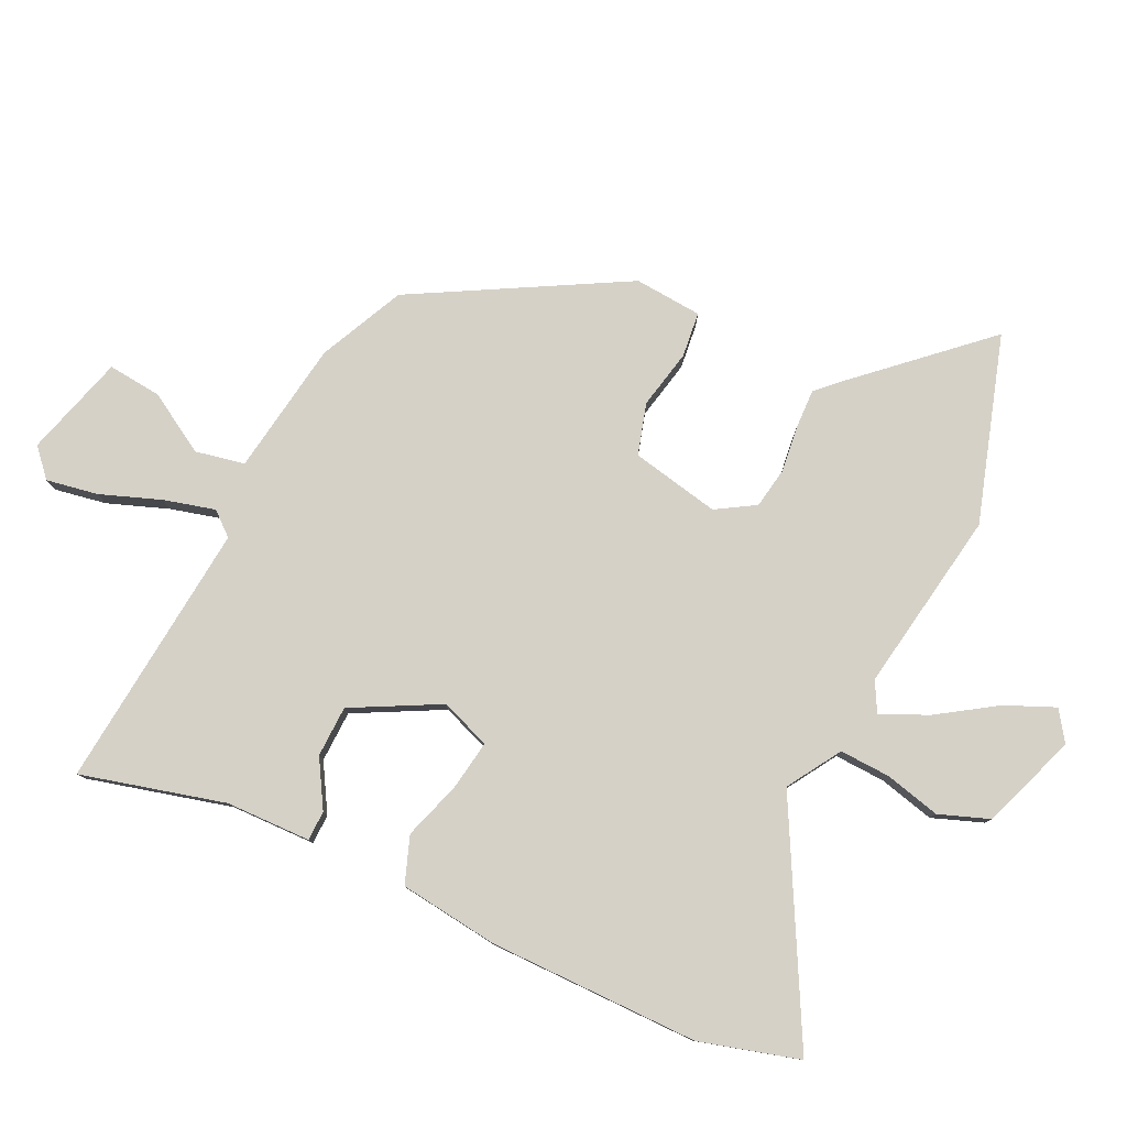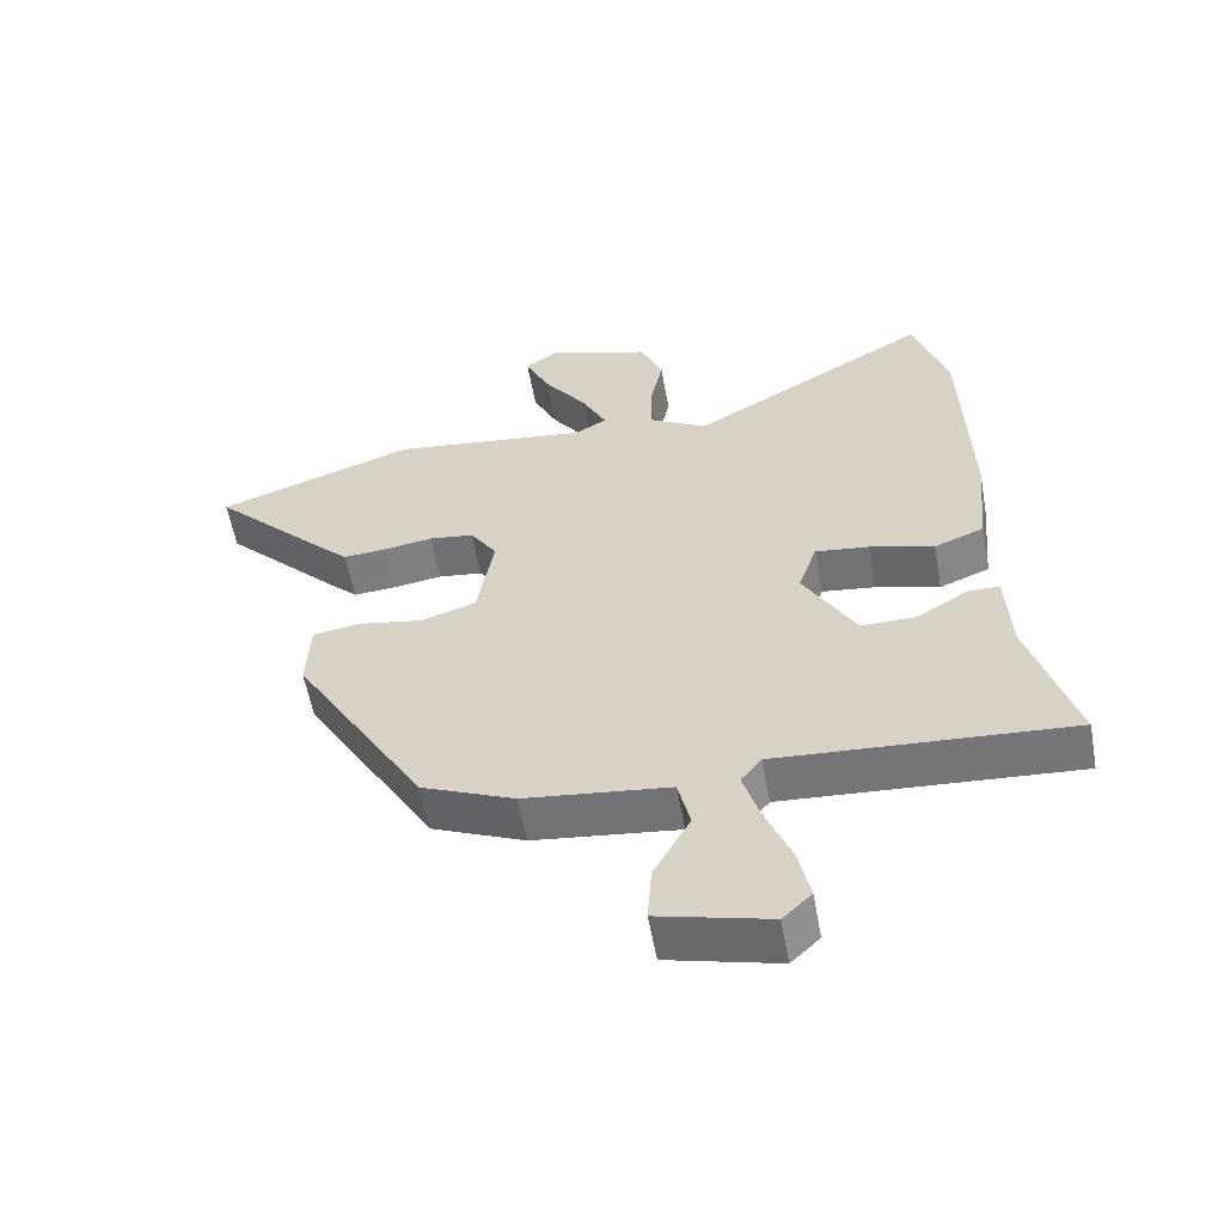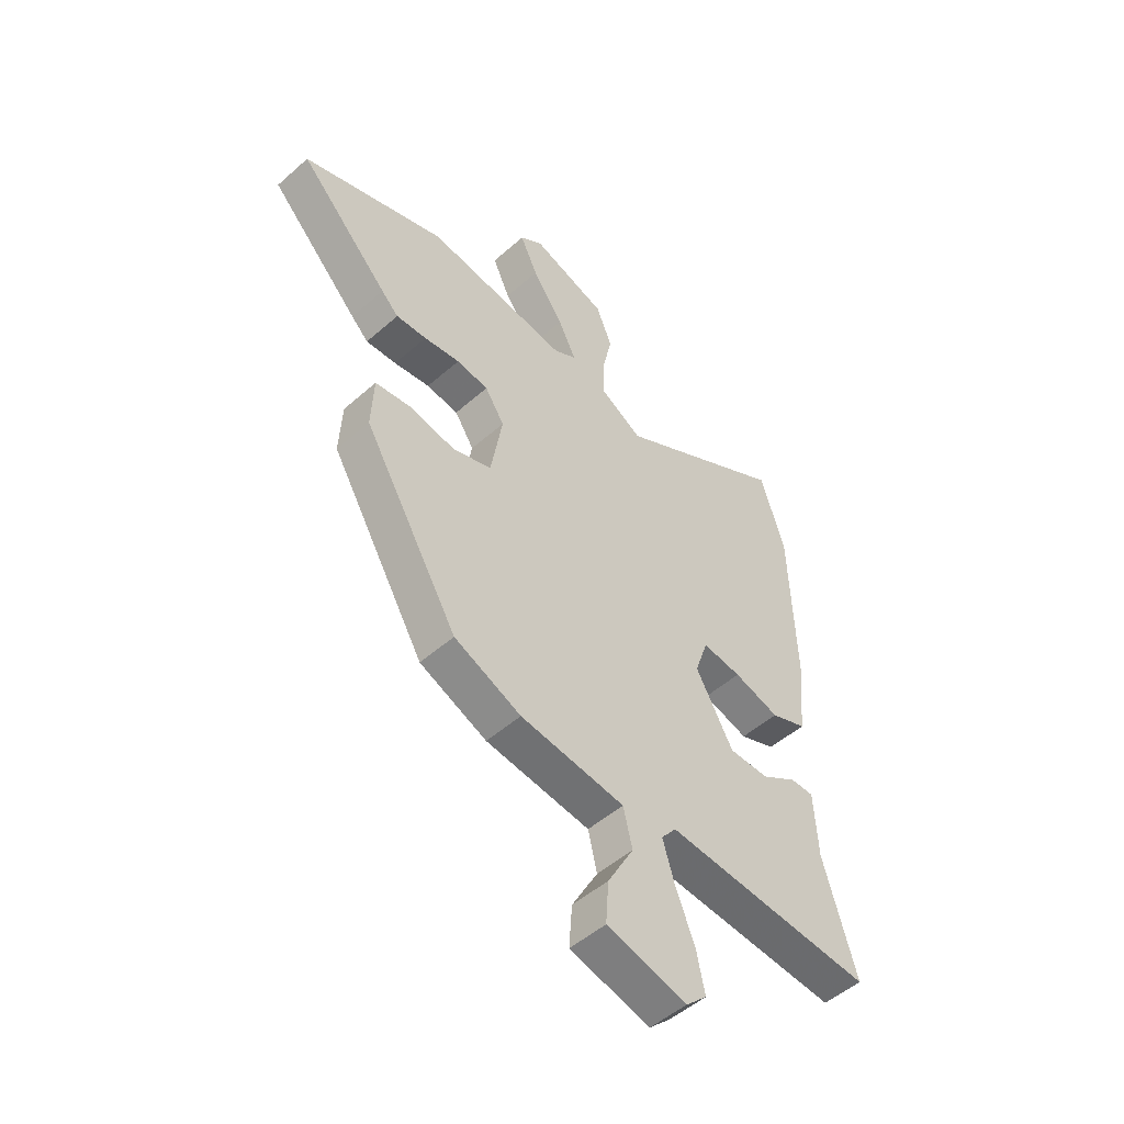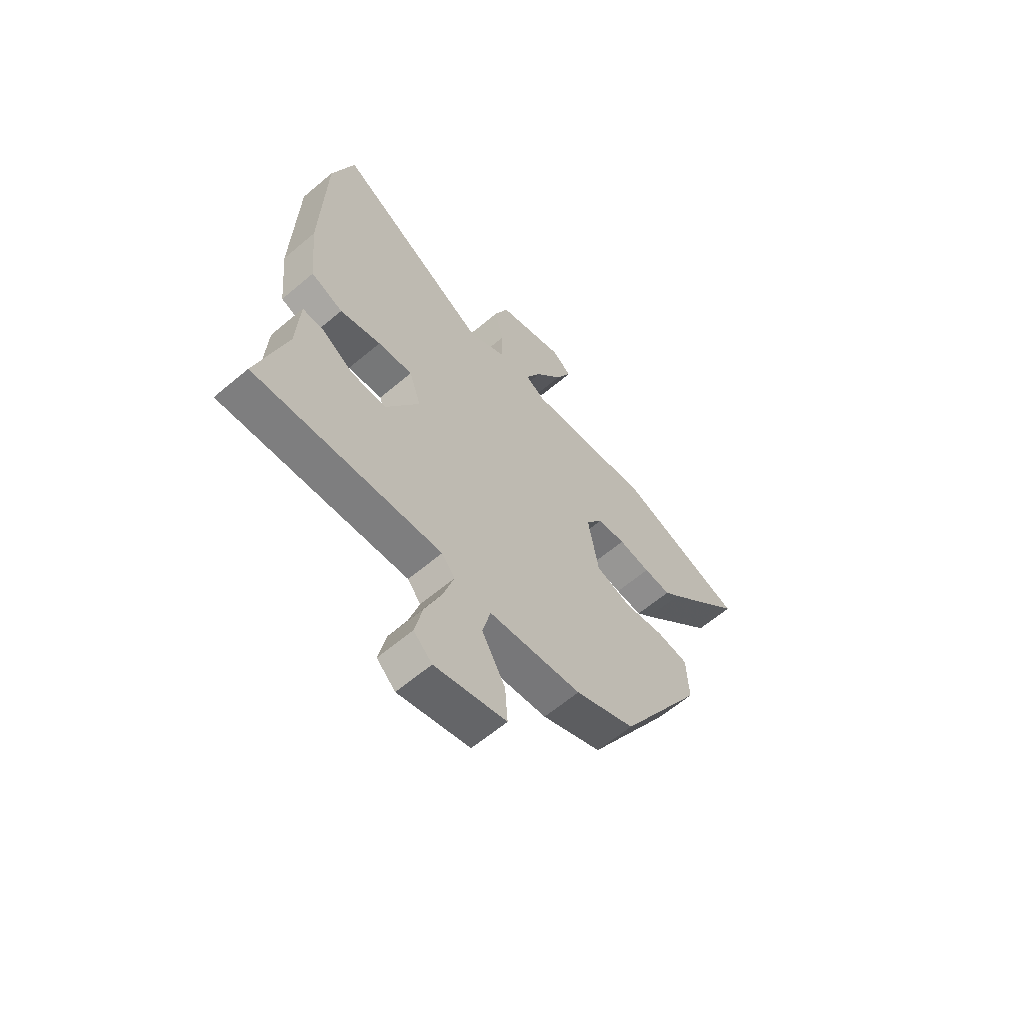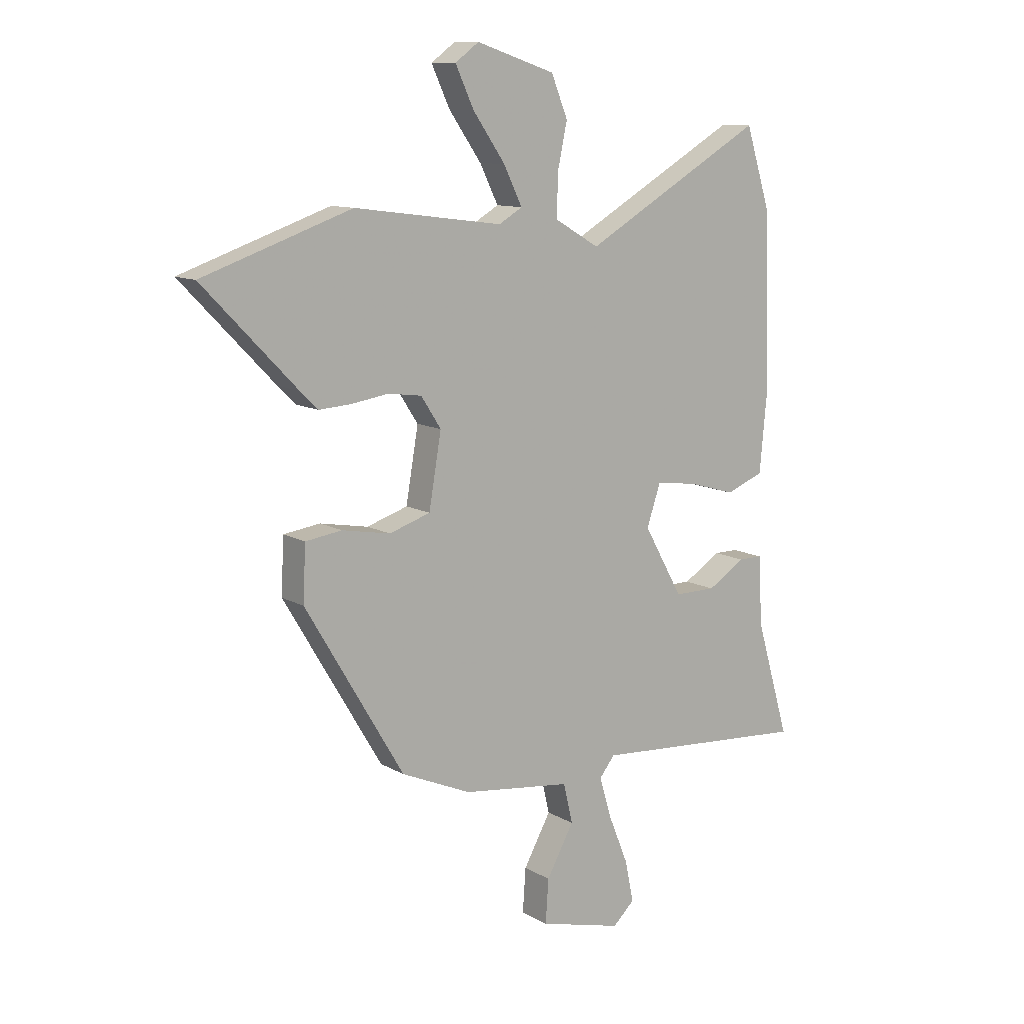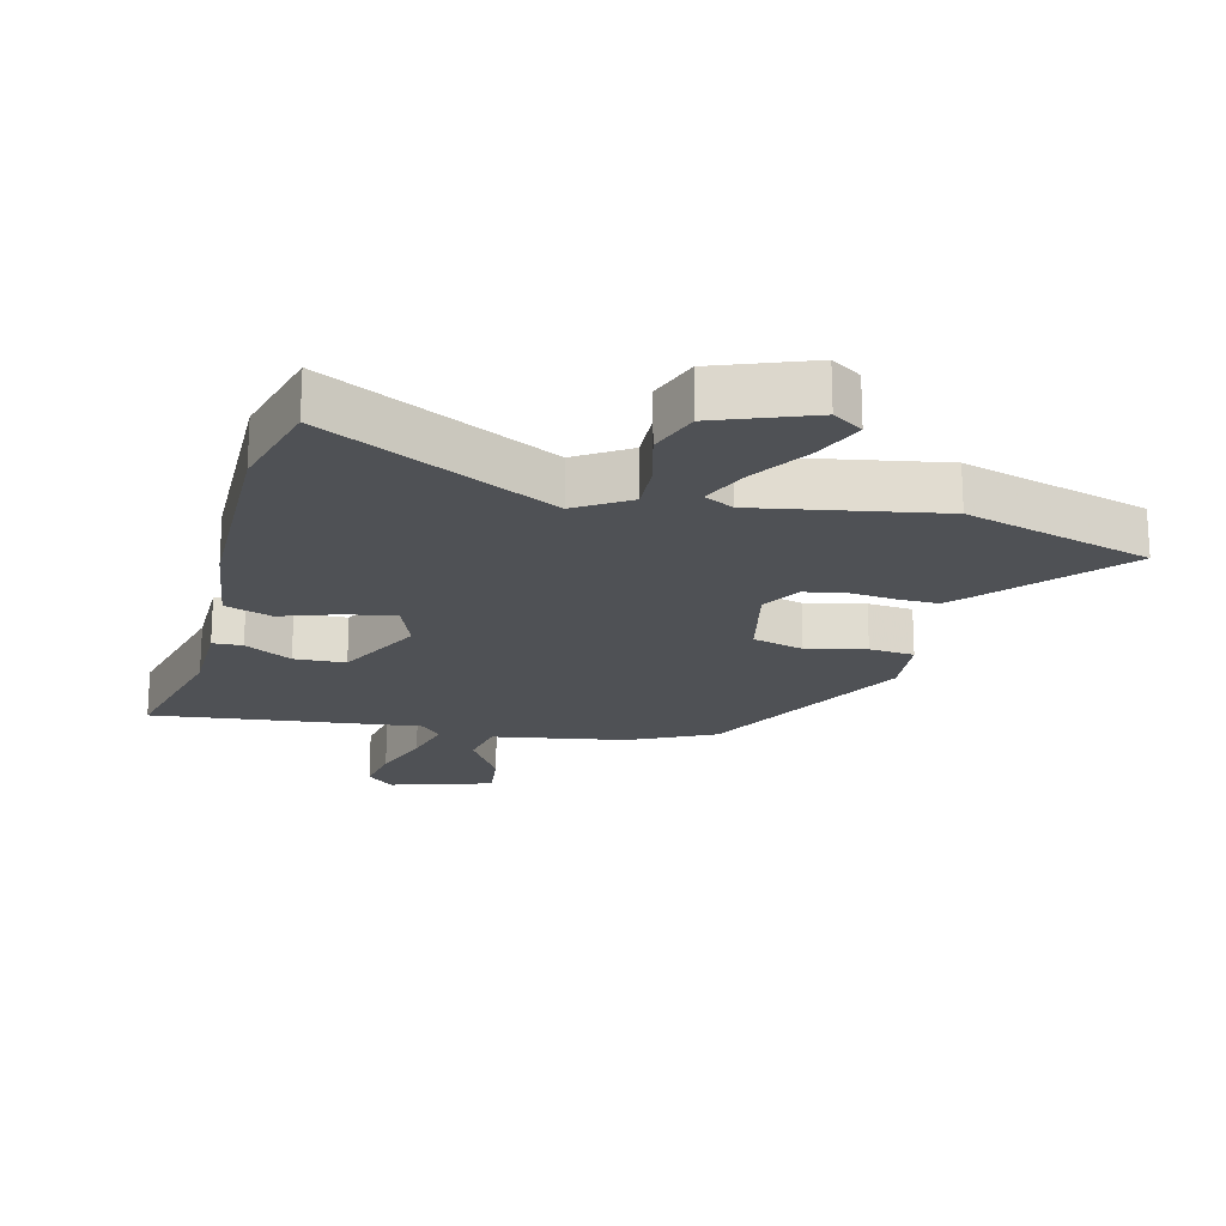
<metadata>
{"format":"obj","ext":"obj","renderer":"f3d","projection":"perspective","resolution":1024,"background":"white","views":[{"elev":79.7,"azim":-62.8,"up":"+Y"},{"elev":-57.8,"azim":-169.7,"up":"+Z"},{"elev":-50.7,"azim":133.9,"up":"+Z"},{"elev":-62.2,"azim":-49.4,"up":"+Z"},{"elev":11.2,"azim":143.8,"up":"+Z"},{"elev":-19.9,"azim":-11.6,"up":"+Y"}]}
</metadata>
<code>
v 0.313 0.07 -0.431
v 0.177 0.07 -0.49
v -0.035 0.07 -0.516
v -0.053 0.07 -0.593
v 0 0.07 -0.689
v 0.006 0.07 -0.774
v -0.156 0.07 -0.816
v -0.198 0.07 -0.776
v -0.181 0.07 -0.695
v -0.143 0.07 -0.601
v -0.119 0.07 -0.521
v -0.149 0.07 -0.483
v -0.574 0.07 -0.513
v -0.508 0.07 -0.288
v -0.501 0.07 -0.154
v -0.454 0.07 -0.154
v -0.381 0.07 -0.2
v -0.3 0.07 -0.2
v -0.224 0.07 -0.065
v -0.251 0.07 0.015
v -0.33 0.07 0.005
v -0.423 0.07 -0.022
v -0.496 0.07 0.007
v -0.511 0.07 0.165
v -0.501 0.07 0.498
v -0.452 0.07 0.654
v -0.1 0.07 0.451
v -0.014 0.07 0.501
v -0.015 0.07 0.581
v -0.034 0.07 0.67
v -0.002 0.07 0.749
v 0.151 0.07 0.799
v 0.197 0.07 0.765
v 0.161 0.07 0.688
v 0.098 0.07 0.598
v 0.062 0.07 0.525
v 0.108 0.07 0.498
v 0.397 0.07 0.536
v 0.687 0.07 0.436
v 0.505 0.07 0.248
v 0.47 0.07 0.214
v 0.408 0.07 0.218
v 0.335 0.07 0.229
v 0.27 0.07 0.22
v 0.231 0.07 0.16
v 0.255 0.07 0.019
v 0.335 0.07 -0.007
v 0.429 0.07 0.01
v 0.5 0.07 0
v 0.505 0.07 -0.107
v 0.313 0 -0.431
v 0.177 0 -0.49
v -0.035 0 -0.516
v -0.053 0 -0.593
v 0 0 -0.689
v 0.006 0 -0.774
v -0.156 0 -0.816
v -0.198 0 -0.776
v -0.181 0 -0.695
v -0.143 0 -0.601
v -0.119 0 -0.521
v -0.149 0 -0.483
v -0.574 0 -0.513
v -0.508 0 -0.288
v -0.501 0 -0.154
v -0.454 0 -0.154
v -0.381 0 -0.2
v -0.3 0 -0.2
v -0.224 0 -0.065
v -0.251 0 0.015
v -0.33 0 0.005
v -0.423 0 -0.022
v -0.496 0 0.007
v -0.511 0 0.165
v -0.501 0 0.498
v -0.452 0 0.654
v -0.1 0 0.451
v -0.014 0 0.501
v -0.015 0 0.581
v -0.034 0 0.67
v -0.002 0 0.749
v 0.151 0 0.799
v 0.197 0 0.765
v 0.161 0 0.688
v 0.098 0 0.598
v 0.062 0 0.525
v 0.108 0 0.498
v 0.397 0 0.536
v 0.687 0 0.436
v 0.505 0 0.248
v 0.47 0 0.214
v 0.408 0 0.218
v 0.335 0 0.229
v 0.27 0 0.22
v 0.231 0 0.16
v 0.255 0 0.019
v 0.335 0 -0.007
v 0.429 0 0.01
v 0.5 0 0
v 0.505 0 -0.107
f 1 2 3
f 50 1 3
f 49 50 3
f 48 49 3
f 47 48 3
f 46 47 3
f 45 46 3
f 41 42 43
f 40 41 43
f 39 40 43
f 38 39 43
f 37 38 43
f 36 37 43 44
f 33 34 35
f 32 33 35
f 31 32 35
f 30 31 35
f 29 30 35
f 28 29 35 36
f 36 44 45
f 28 36 45
f 27 28 45
f 25 26 27
f 24 25 27
f 23 24 27
f 22 23 27
f 21 22 27
f 14 15 16 17
f 14 17 18
f 13 14 18
f 12 13 18
f 11 12 18 19
f 8 9 10
f 7 8 10
f 6 7 10
f 5 6 10
f 4 5 10
f 3 4 10 11
f 45 3 11 19
f 20 21 27 45
f 19 20 45
f 53 52 51
f 53 51 100
f 53 100 99
f 53 99 98
f 53 98 97
f 53 97 96
f 53 96 95
f 93 92 91
f 93 91 90
f 93 90 89
f 93 89 88
f 93 88 87
f 94 93 87 86
f 85 84 83
f 85 83 82
f 85 82 81
f 85 81 80
f 85 80 79
f 86 85 79 78
f 95 94 86
f 95 86 78
f 95 78 77
f 77 76 75
f 77 75 74
f 77 74 73
f 77 73 72
f 77 72 71
f 67 66 65 64
f 68 67 64
f 68 64 63
f 68 63 62
f 69 68 62 61
f 60 59 58
f 60 58 57
f 60 57 56
f 60 56 55
f 60 55 54
f 61 60 54 53
f 69 61 53 95
f 95 77 71 70
f 95 70 69
f 1 51 52 2
f 2 52 53 3
f 3 53 54 4
f 4 54 55 5
f 5 55 56 6
f 6 56 57 7
f 7 57 58 8
f 8 58 59 9
f 9 59 60 10
f 10 60 61 11
f 11 61 62 12
f 12 62 63 13
f 13 63 64 14
f 14 64 65 15
f 15 65 66 16
f 16 66 67 17
f 17 67 68 18
f 18 68 69 19
f 19 69 70 20
f 20 70 71 21
f 21 71 72 22
f 22 72 73 23
f 23 73 74 24
f 24 74 75 25
f 25 75 76 26
f 26 76 77 27
f 27 77 78 28
f 28 78 79 29
f 29 79 80 30
f 30 80 81 31
f 31 81 82 32
f 32 82 83 33
f 33 83 84 34
f 34 84 85 35
f 35 85 86 36
f 36 86 87 37
f 37 87 88 38
f 38 88 89 39
f 39 89 90 40
f 40 90 91 41
f 41 91 92 42
f 42 92 93 43
f 43 93 94 44
f 44 94 95 45
f 45 95 96 46
f 46 96 97 47
f 47 97 98 48
f 48 98 99 49
f 49 99 100 50
f 50 100 51 1

</code>
